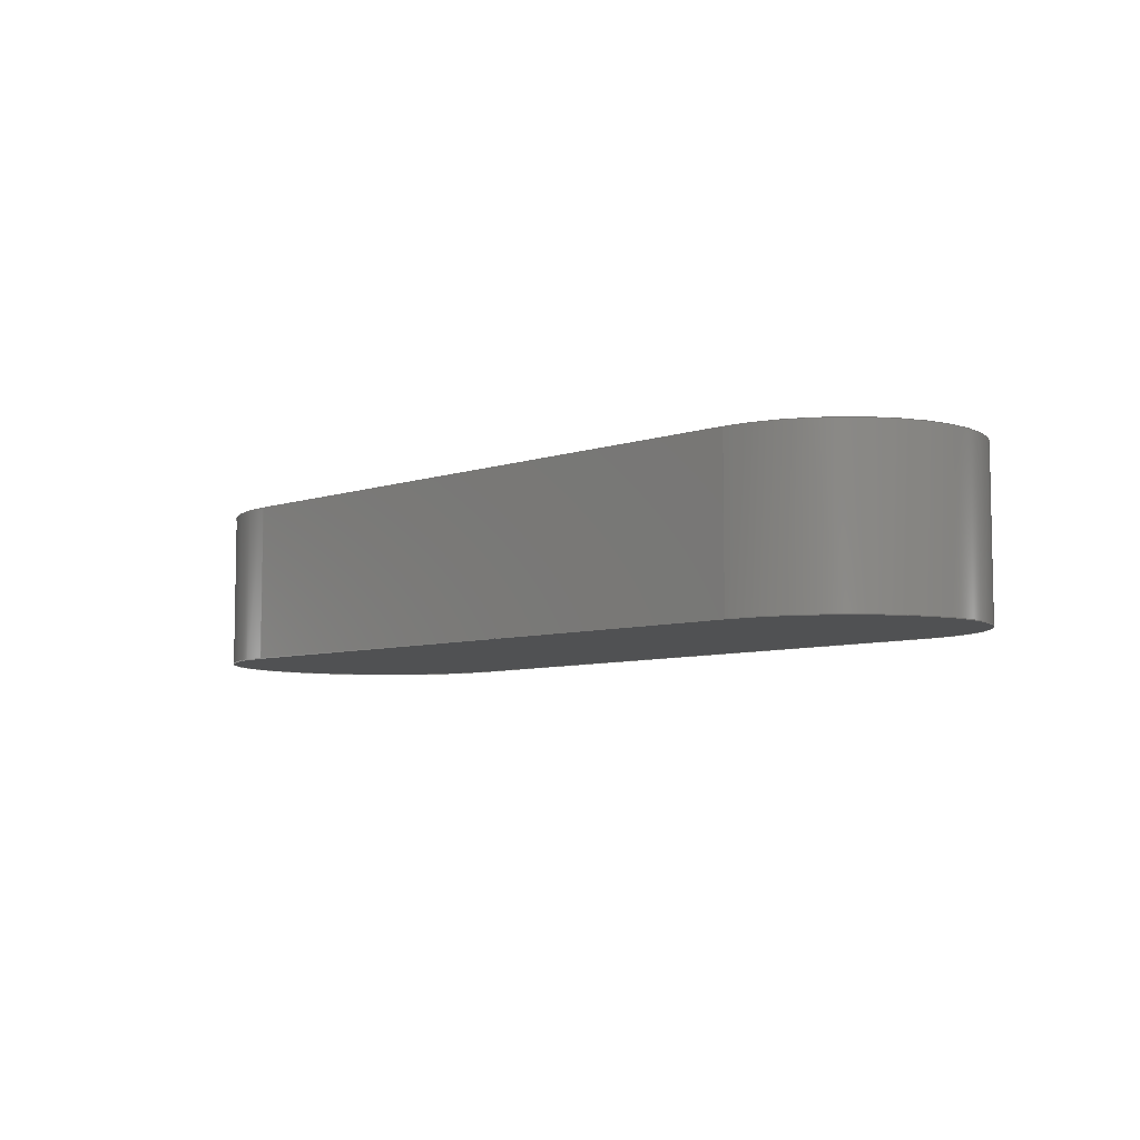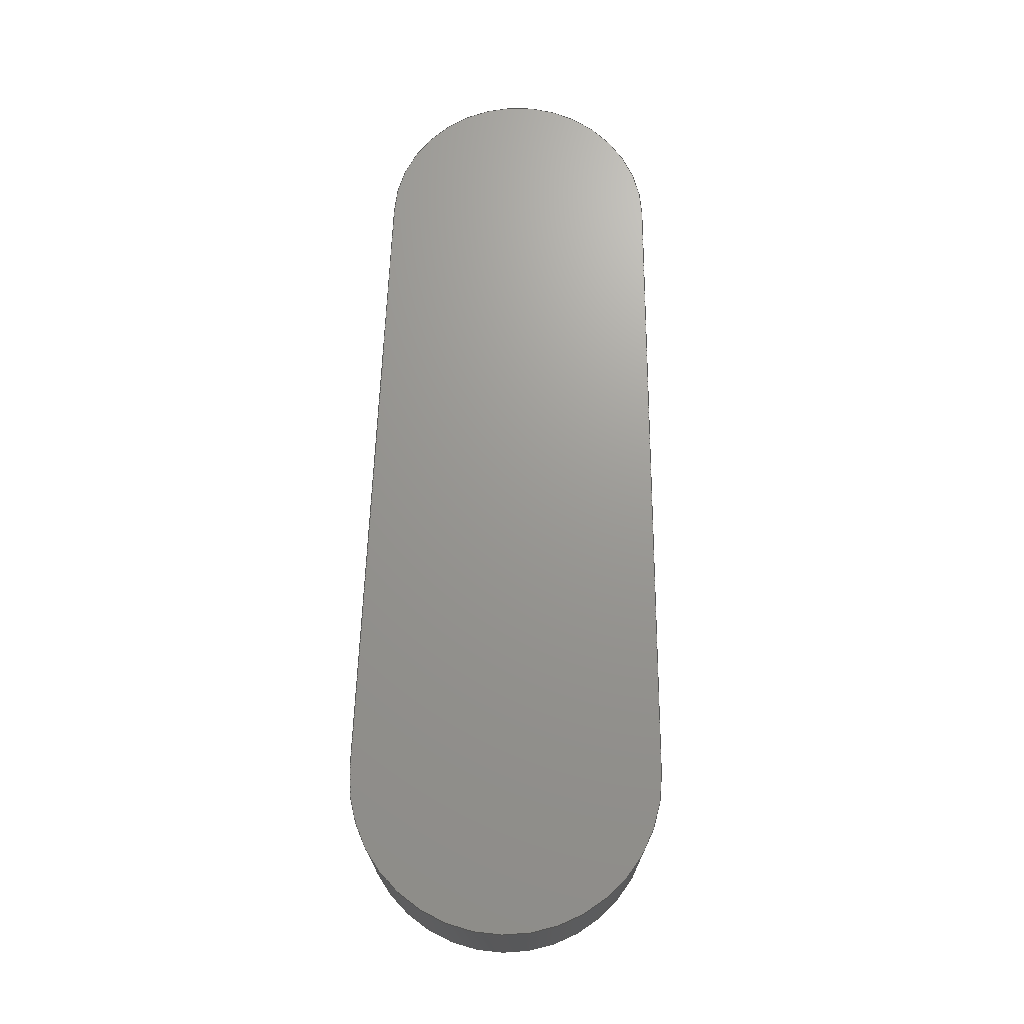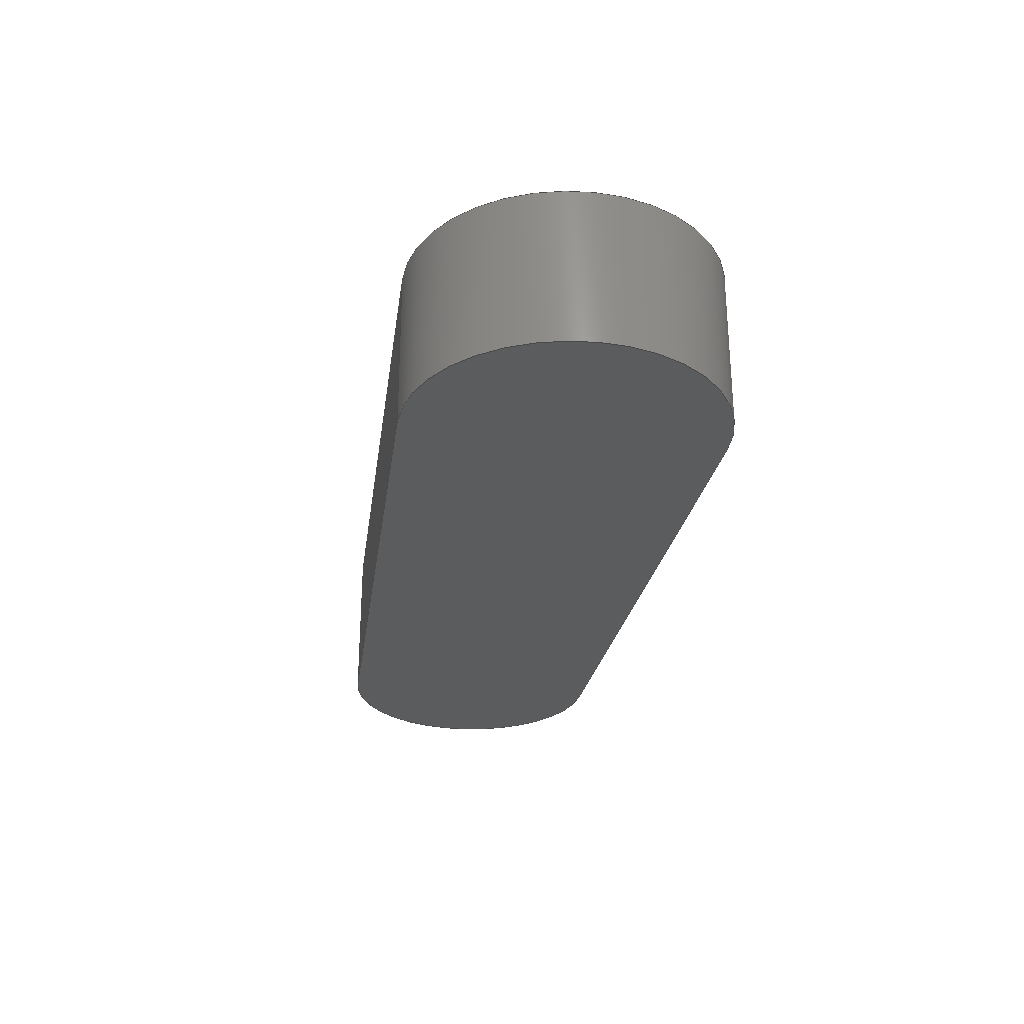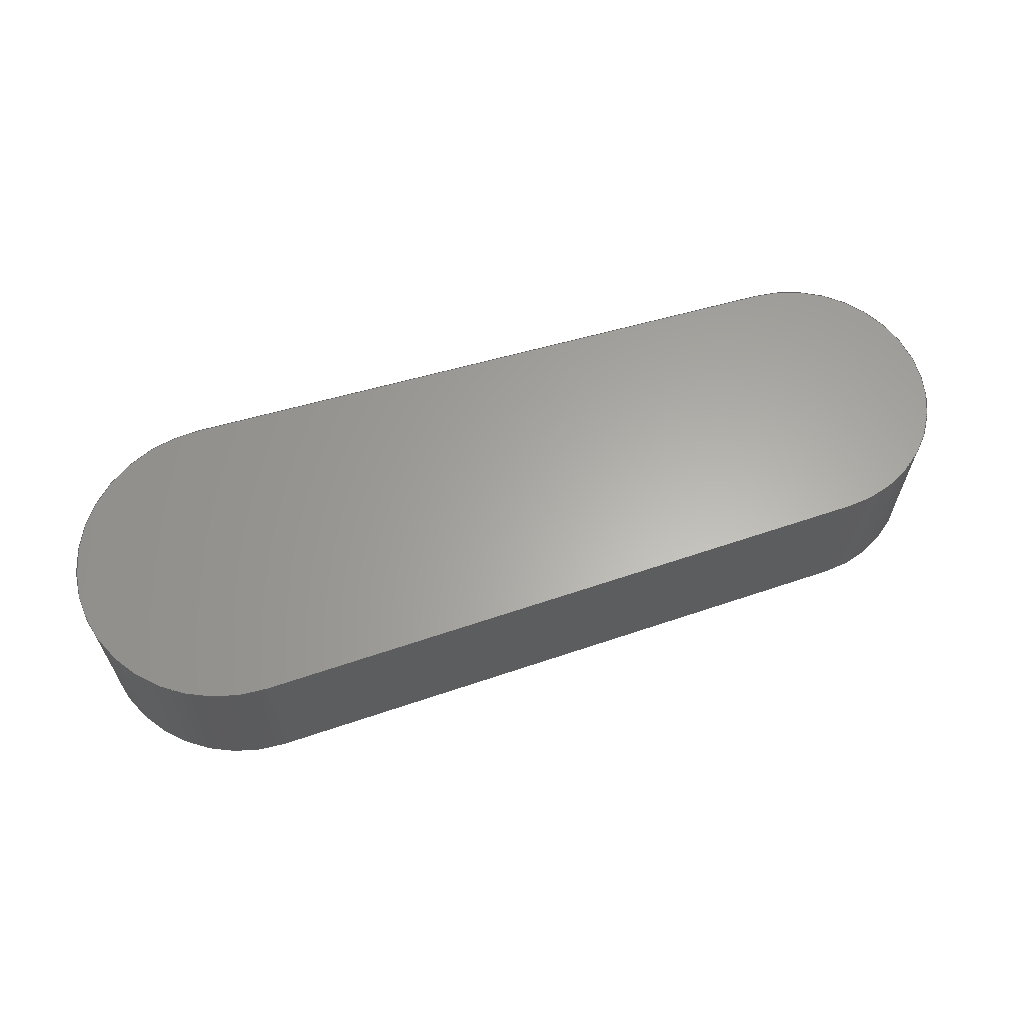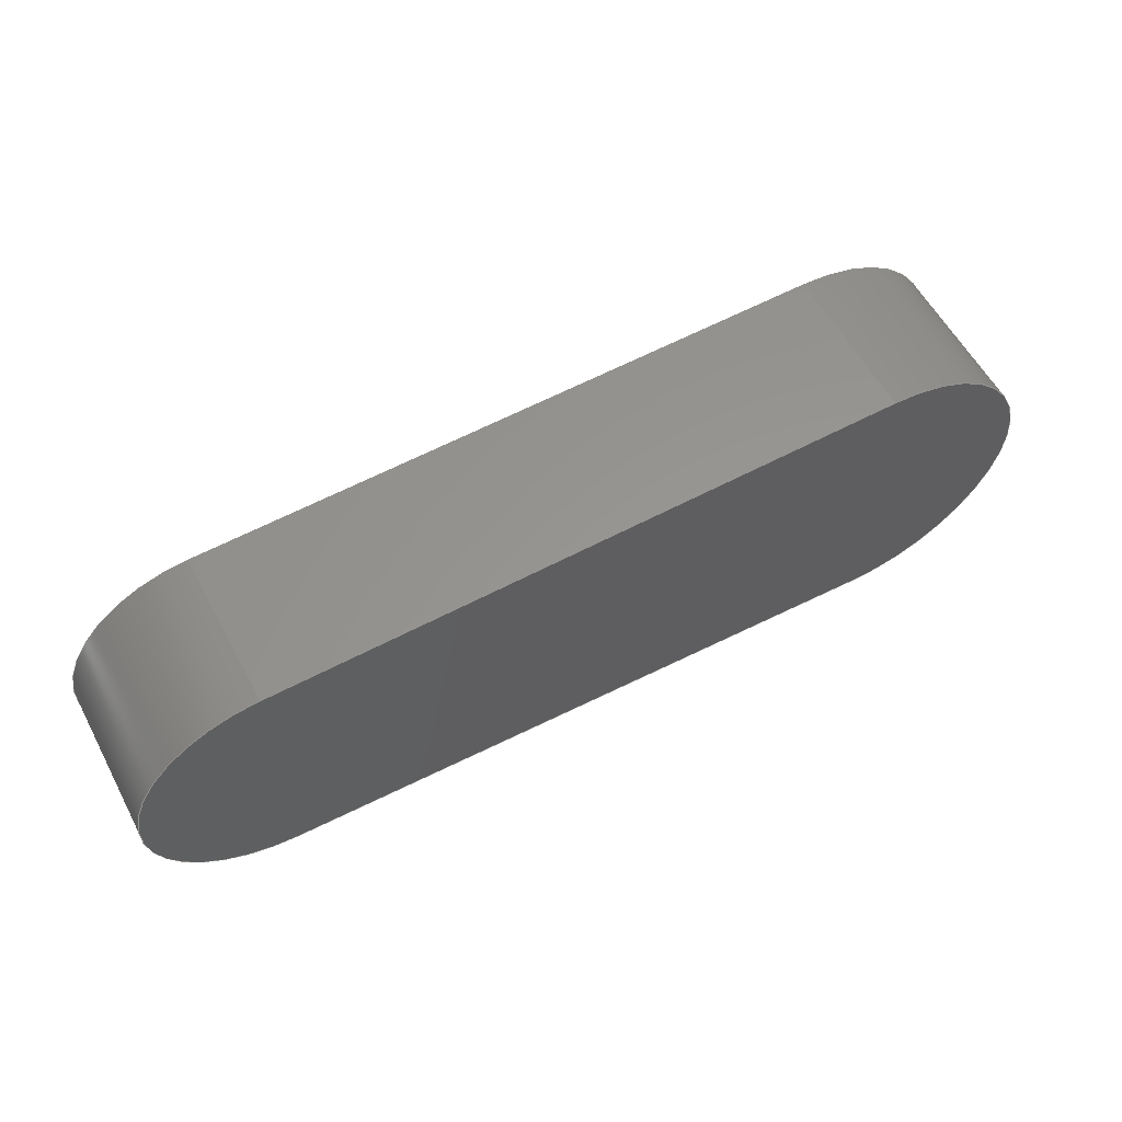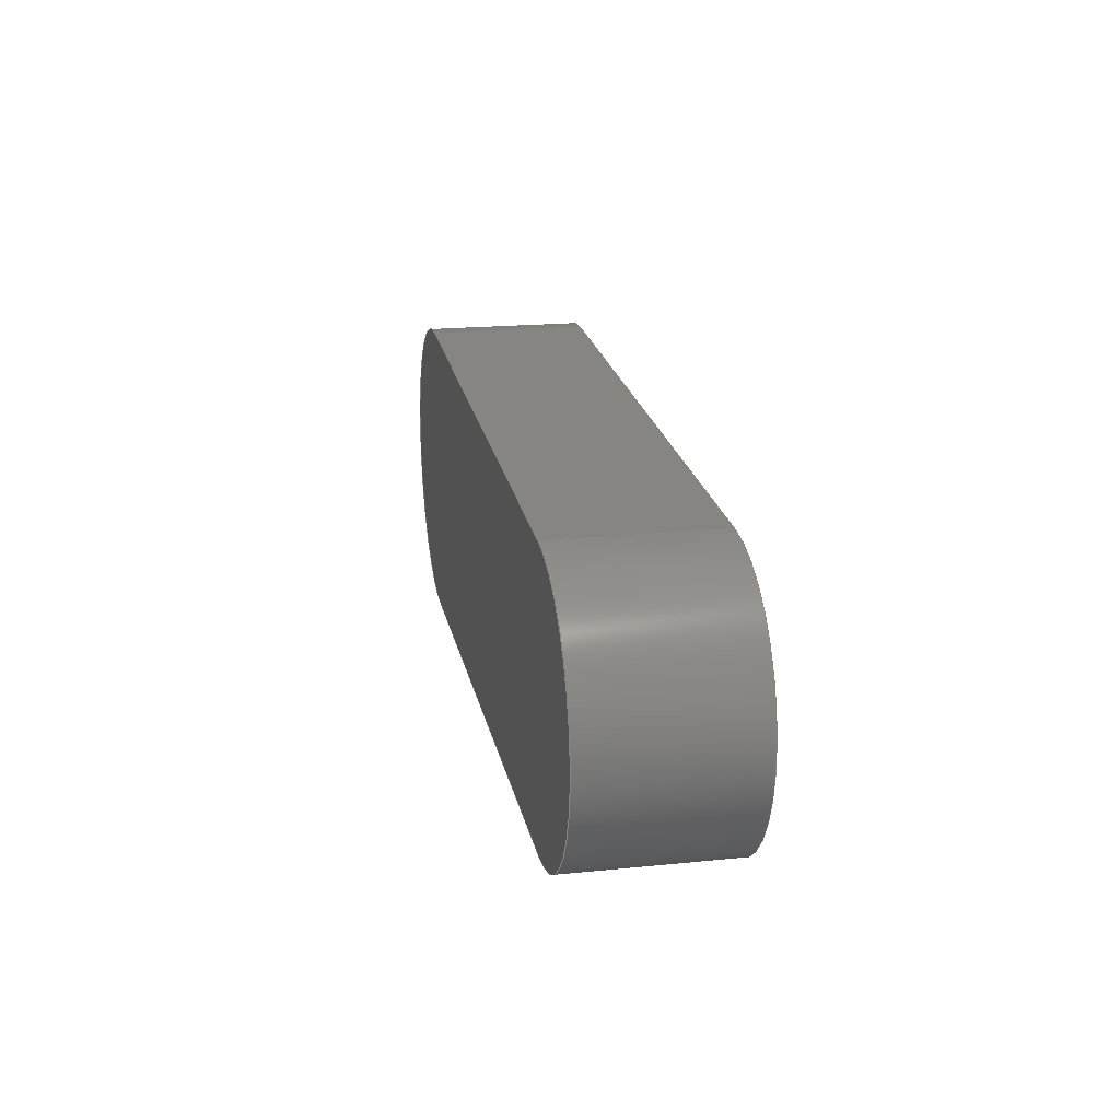
<metadata>
{"format":"step","ext":"step","renderer":"f3d","projection":"perspective","resolution":1024,"background":"white","views":[{"elev":-6.7,"azim":46.6,"up":"+Y"},{"elev":70.0,"azim":-88.8,"up":"+Y"},{"elev":-27.8,"azim":-99.2,"up":"+Y"},{"elev":62.8,"azim":-17.4,"up":"+Y"},{"elev":58.1,"azim":151.9,"up":"+Z"},{"elev":19.9,"azim":79.4,"up":"+Z"}]}
</metadata>
<code>
ISO-10303-21;
DATA;
#1=MECHANICAL_DESIGN_GEOMETRIC_PRESENTATION_REPRESENTATION('',(#4),#178);
#2=SHAPE_REPRESENTATION_RELATIONSHIP('SRR','None',#185,#3);
#3=ADVANCED_BREP_SHAPE_REPRESENTATION('',(#5),#177);
#4=STYLED_ITEM('',(#195),#5);
#5=MANIFOLD_SOLID_BREP('Body1',#94);
#6=PLANE('',#114);
#7=PLANE('',#115);
#8=PLANE('',#116);
#9=PLANE('',#117);
#10=FACE_OUTER_BOUND('',#16,.T.);
#11=FACE_OUTER_BOUND('',#17,.T.);
#12=FACE_OUTER_BOUND('',#18,.T.);
#13=FACE_OUTER_BOUND('',#19,.T.);
#14=FACE_OUTER_BOUND('',#20,.T.);
#15=FACE_OUTER_BOUND('',#21,.T.);
#16=EDGE_LOOP('',(#62,#63,#64,#65));
#17=EDGE_LOOP('',(#66,#67,#68,#69));
#18=EDGE_LOOP('',(#70,#71,#72,#73));
#19=EDGE_LOOP('',(#74,#75,#76,#77));
#20=EDGE_LOOP('',(#78,#79,#80,#81));
#21=EDGE_LOOP('',(#82,#83,#84,#85));
#22=CIRCLE('',#109,1.245);
#23=CIRCLE('',#110,1.245);
#24=CIRCLE('',#112,1.111);
#25=CIRCLE('',#113,1.111);
#26=LINE('',#152,#34);
#27=LINE('',#156,#35);
#28=LINE('',#161,#36);
#29=LINE('',#165,#37);
#30=LINE('',#168,#38);
#31=LINE('',#169,#39);
#32=LINE('',#171,#40);
#33=LINE('',#172,#41);
#34=VECTOR('',#122,1);
#35=VECTOR('',#125,1);
#36=VECTOR('',#130,1);
#37=VECTOR('',#133,1);
#38=VECTOR('',#138,1);
#39=VECTOR('',#139,1);
#40=VECTOR('',#142,1);
#41=VECTOR('',#143,1);
#42=VERTEX_POINT('',#150);
#43=VERTEX_POINT('',#151);
#44=VERTEX_POINT('',#153);
#45=VERTEX_POINT('',#155);
#46=VERTEX_POINT('',#159);
#47=VERTEX_POINT('',#160);
#48=VERTEX_POINT('',#162);
#49=VERTEX_POINT('',#164);
#50=EDGE_CURVE('',#42,#43,#26,.T.);
#51=EDGE_CURVE('',#42,#44,#22,.T.);
#52=EDGE_CURVE('',#44,#45,#27,.T.);
#53=EDGE_CURVE('',#43,#45,#23,.T.);
#54=EDGE_CURVE('',#46,#47,#28,.T.);
#55=EDGE_CURVE('',#48,#47,#24,.T.);
#56=EDGE_CURVE('',#49,#48,#29,.T.);
#57=EDGE_CURVE('',#49,#46,#25,.T.);
#58=EDGE_CURVE('',#42,#46,#30,.T.);
#59=EDGE_CURVE('',#47,#43,#31,.T.);
#60=EDGE_CURVE('',#44,#49,#32,.T.);
#61=EDGE_CURVE('',#45,#48,#33,.T.);
#62=ORIENTED_EDGE('',*,*,#50,.F.);
#63=ORIENTED_EDGE('',*,*,#51,.T.);
#64=ORIENTED_EDGE('',*,*,#52,.T.);
#65=ORIENTED_EDGE('',*,*,#53,.F.);
#66=ORIENTED_EDGE('',*,*,#54,.T.);
#67=ORIENTED_EDGE('',*,*,#55,.F.);
#68=ORIENTED_EDGE('',*,*,#56,.F.);
#69=ORIENTED_EDGE('',*,*,#57,.T.);
#70=ORIENTED_EDGE('',*,*,#58,.F.);
#71=ORIENTED_EDGE('',*,*,#50,.T.);
#72=ORIENTED_EDGE('',*,*,#59,.F.);
#73=ORIENTED_EDGE('',*,*,#54,.F.);
#74=ORIENTED_EDGE('',*,*,#60,.T.);
#75=ORIENTED_EDGE('',*,*,#56,.T.);
#76=ORIENTED_EDGE('',*,*,#61,.F.);
#77=ORIENTED_EDGE('',*,*,#52,.F.);
#78=ORIENTED_EDGE('',*,*,#61,.T.);
#79=ORIENTED_EDGE('',*,*,#55,.T.);
#80=ORIENTED_EDGE('',*,*,#59,.T.);
#81=ORIENTED_EDGE('',*,*,#53,.T.);
#82=ORIENTED_EDGE('',*,*,#58,.T.);
#83=ORIENTED_EDGE('',*,*,#57,.F.);
#84=ORIENTED_EDGE('',*,*,#60,.F.);
#85=ORIENTED_EDGE('',*,*,#51,.F.);
#86=CYLINDRICAL_SURFACE('',#108,1.245);
#87=CYLINDRICAL_SURFACE('',#111,1.111);
#88=ADVANCED_FACE('',(#10),#86,.T.);
#89=ADVANCED_FACE('',(#11),#87,.T.);
#90=ADVANCED_FACE('',(#12),#6,.T.);
#91=ADVANCED_FACE('',(#13),#7,.T.);
#92=ADVANCED_FACE('',(#14),#8,.T.);
#93=ADVANCED_FACE('',(#15),#9,.F.);
#94=CLOSED_SHELL('',(#88,#89,#90,#91,#92,#93));
#95=DERIVED_UNIT_ELEMENT(#97,1);
#96=DERIVED_UNIT_ELEMENT(#180,3);
#97=(
MASS_UNIT()
NAMED_UNIT(*)
SI_UNIT(.KILO.,.GRAM.)
);
#98=DERIVED_UNIT((#95,#96));
#99=MEASURE_REPRESENTATION_ITEM('density measure',
POSITIVE_RATIO_MEASURE(7850),#98);
#100=PROPERTY_DEFINITION_REPRESENTATION(#105,#102);
#101=PROPERTY_DEFINITION_REPRESENTATION(#106,#103);
#102=REPRESENTATION('material name',(#104),#177);
#103=REPRESENTATION('density',(#99),#177);
#104=DESCRIPTIVE_REPRESENTATION_ITEM('Steel','Steel');
#105=PROPERTY_DEFINITION('material property','material name',#187);
#106=PROPERTY_DEFINITION('material property','density of part',#187);
#107=AXIS2_PLACEMENT_3D('placement',#148,#118,#119);
#108=AXIS2_PLACEMENT_3D('',#149,#120,#121);
#109=AXIS2_PLACEMENT_3D('',#154,#123,#124);
#110=AXIS2_PLACEMENT_3D('',#157,#126,#127);
#111=AXIS2_PLACEMENT_3D('',#158,#128,#129);
#112=AXIS2_PLACEMENT_3D('',#163,#131,#132);
#113=AXIS2_PLACEMENT_3D('',#166,#134,#135);
#114=AXIS2_PLACEMENT_3D('',#167,#136,#137);
#115=AXIS2_PLACEMENT_3D('',#170,#140,#141);
#116=AXIS2_PLACEMENT_3D('',#173,#144,#145);
#117=AXIS2_PLACEMENT_3D('',#174,#146,#147);
#118=DIRECTION('axis',(0,0,1));
#119=DIRECTION('refdir',(1,0,0));
#120=DIRECTION('center_axis',(0,1,0));
#121=DIRECTION('ref_axis',(-1,0,-1.563e-06));
#122=DIRECTION('',(0,1,0));
#123=DIRECTION('center_axis',(0,1,0));
#124=DIRECTION('ref_axis',(1,0,0));
#125=DIRECTION('',(0,1,0));
#126=DIRECTION('center_axis',(0,1,0));
#127=DIRECTION('ref_axis',(1,0,0));
#128=DIRECTION('center_axis',(0,1,0));
#129=DIRECTION('ref_axis',(1,0,0));
#130=DIRECTION('',(0,1,0));
#131=DIRECTION('center_axis',(0,1,0));
#132=DIRECTION('ref_axis',(1,0,0));
#133=DIRECTION('',(0,1,0));
#134=DIRECTION('center_axis',(0,1,0));
#135=DIRECTION('ref_axis',(1,0,0));
#136=DIRECTION('center_axis',(0.02625,0,-0.9997));
#137=DIRECTION('ref_axis',(-0.9997,0,-0.02625));
#138=DIRECTION('',(0.9997,0,0.02625));
#139=DIRECTION('',(-0.9997,0,-0.02625));
#140=DIRECTION('center_axis',(0.02625,0,0.9997));
#141=DIRECTION('ref_axis',(0.9997,0,-0.02625));
#142=DIRECTION('',(0.9997,0,-0.02625));
#143=DIRECTION('',(0.9997,0,-0.02625));
#144=DIRECTION('center_axis',(0,1,0));
#145=DIRECTION('ref_axis',(1,0,0));
#146=DIRECTION('center_axis',(0,1,0));
#147=DIRECTION('ref_axis',(1,0,0));
#148=CARTESIAN_POINT('',(0,0,0));
#149=CARTESIAN_POINT('Origin',(0,0,0));
#150=CARTESIAN_POINT('',(0.03267,0,-1.244));
#151=CARTESIAN_POINT('',(0.03267,1.27,-1.244));
#152=CARTESIAN_POINT('',(0.03267,0,-1.244));
#153=CARTESIAN_POINT('',(0.03267,0,1.244));
#154=CARTESIAN_POINT('Origin',(0,0,0));
#155=CARTESIAN_POINT('',(0.03267,1.27,1.244));
#156=CARTESIAN_POINT('',(0.03267,0,1.244));
#157=CARTESIAN_POINT('Origin',(0,1.27,0));
#158=CARTESIAN_POINT('Origin',(5.08,0,0));
#159=CARTESIAN_POINT('',(5.109,0,-1.111));
#160=CARTESIAN_POINT('',(5.109,1.27,-1.111));
#161=CARTESIAN_POINT('',(5.109,0,-1.111));
#162=CARTESIAN_POINT('',(5.109,1.27,1.111));
#163=CARTESIAN_POINT('Origin',(5.08,1.27,0));
#164=CARTESIAN_POINT('',(5.109,0,1.111));
#165=CARTESIAN_POINT('',(5.109,0,1.111));
#166=CARTESIAN_POINT('Origin',(5.08,0,0));
#167=CARTESIAN_POINT('Origin',(5.109,0,-1.111));
#168=CARTESIAN_POINT('',(0.03267,0,-1.244));
#169=CARTESIAN_POINT('',(0.03267,1.27,-1.244));
#170=CARTESIAN_POINT('Origin',(0.03267,0,1.244));
#171=CARTESIAN_POINT('',(0.03267,0,1.244));
#172=CARTESIAN_POINT('',(0.03267,1.27,1.244));
#173=CARTESIAN_POINT('Origin',(2.473,1.27,0));
#174=CARTESIAN_POINT('Origin',(2.473,0,0));
#175=UNCERTAINTY_MEASURE_WITH_UNIT(LENGTH_MEASURE(0.001),#179,
'DISTANCE_ACCURACY_VALUE',
'Maximum model space distance between geometric entities at asserted c
onnectivities');
#176=UNCERTAINTY_MEASURE_WITH_UNIT(LENGTH_MEASURE(0.001),#179,
'DISTANCE_ACCURACY_VALUE',
'Maximum model space distance between geometric entities at asserted c
onnectivities');
#177=(
GEOMETRIC_REPRESENTATION_CONTEXT(3)
GLOBAL_UNCERTAINTY_ASSIGNED_CONTEXT((#175))
GLOBAL_UNIT_ASSIGNED_CONTEXT((#179,#181,#182))
REPRESENTATION_CONTEXT('','3D')
);
#178=(
GEOMETRIC_REPRESENTATION_CONTEXT(3)
GLOBAL_UNCERTAINTY_ASSIGNED_CONTEXT((#176))
GLOBAL_UNIT_ASSIGNED_CONTEXT((#179,#181,#182))
REPRESENTATION_CONTEXT('','3D')
);
#179=(
LENGTH_UNIT()
NAMED_UNIT(*)
SI_UNIT(.CENTI.,.METRE.)
);
#180=(
LENGTH_UNIT()
NAMED_UNIT(*)
SI_UNIT($,.METRE.)
);
#181=(
NAMED_UNIT(*)
PLANE_ANGLE_UNIT()
SI_UNIT($,.RADIAN.)
);
#182=(
NAMED_UNIT(*)
SI_UNIT($,.STERADIAN.)
SOLID_ANGLE_UNIT()
);
#183=SHAPE_DEFINITION_REPRESENTATION(#184,#185);
#184=PRODUCT_DEFINITION_SHAPE('',$,#187);
#185=SHAPE_REPRESENTATION('',(#107),#177);
#186=PRODUCT_DEFINITION_CONTEXT('part definition',#191,'design');
#187=PRODUCT_DEFINITION('Crank Lever','Crank Lever v2',#188,#186);
#188=PRODUCT_DEFINITION_FORMATION('',$,#193);
#189=PRODUCT_RELATED_PRODUCT_CATEGORY('Crank Lever v2','Crank Lever v2',
(#193));
#190=APPLICATION_PROTOCOL_DEFINITION('international standard',
'automotive_design',2009,#191);
#191=APPLICATION_CONTEXT(
'Core Data for Automotive Mechanical Design Process');
#192=PRODUCT_CONTEXT('part definition',#191,'mechanical');
#193=PRODUCT('Crank Lever','Crank Lever v2',$,(#192));
#194=PRESENTATION_STYLE_ASSIGNMENT((#196));
#195=PRESENTATION_STYLE_ASSIGNMENT((#197));
#196=SURFACE_STYLE_USAGE(.BOTH.,#198);
#197=SURFACE_STYLE_USAGE(.BOTH.,#199);
#198=SURFACE_SIDE_STYLE('',(#200));
#199=SURFACE_SIDE_STYLE('',(#201));
#200=SURFACE_STYLE_FILL_AREA(#202);
#201=SURFACE_STYLE_FILL_AREA(#203);
#202=FILL_AREA_STYLE('Steel - Satin',(#204));
#203=FILL_AREA_STYLE('Oak - Semigloss',(#205));
#204=FILL_AREA_STYLE_COLOUR('Steel - Satin',#206);
#205=FILL_AREA_STYLE_COLOUR('Oak - Semigloss',#207);
#206=COLOUR_RGB('Steel - Satin',0.6275,0.6275,0.6275);
#207=COLOUR_RGB('Oak - Semigloss',0,0,0);
ENDSEC;
END-ISO-10303-21;

</code>
